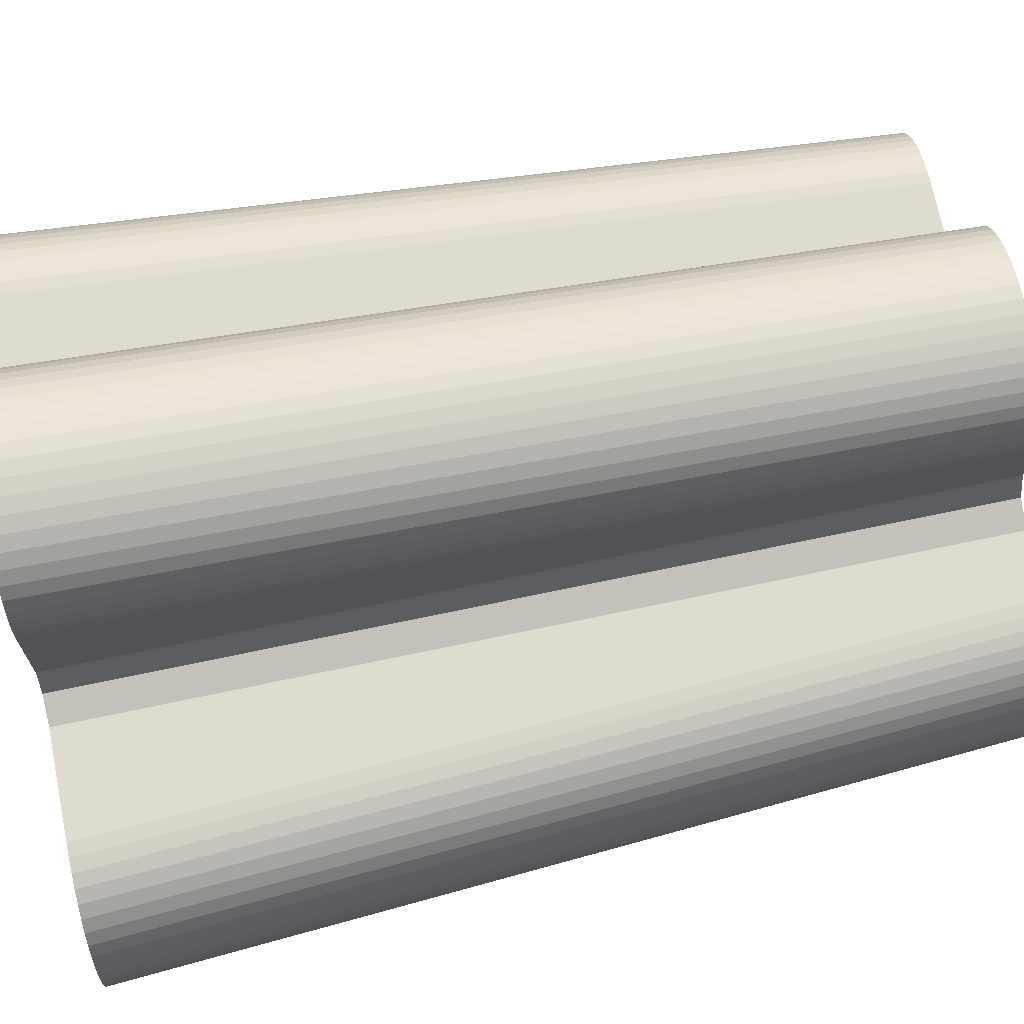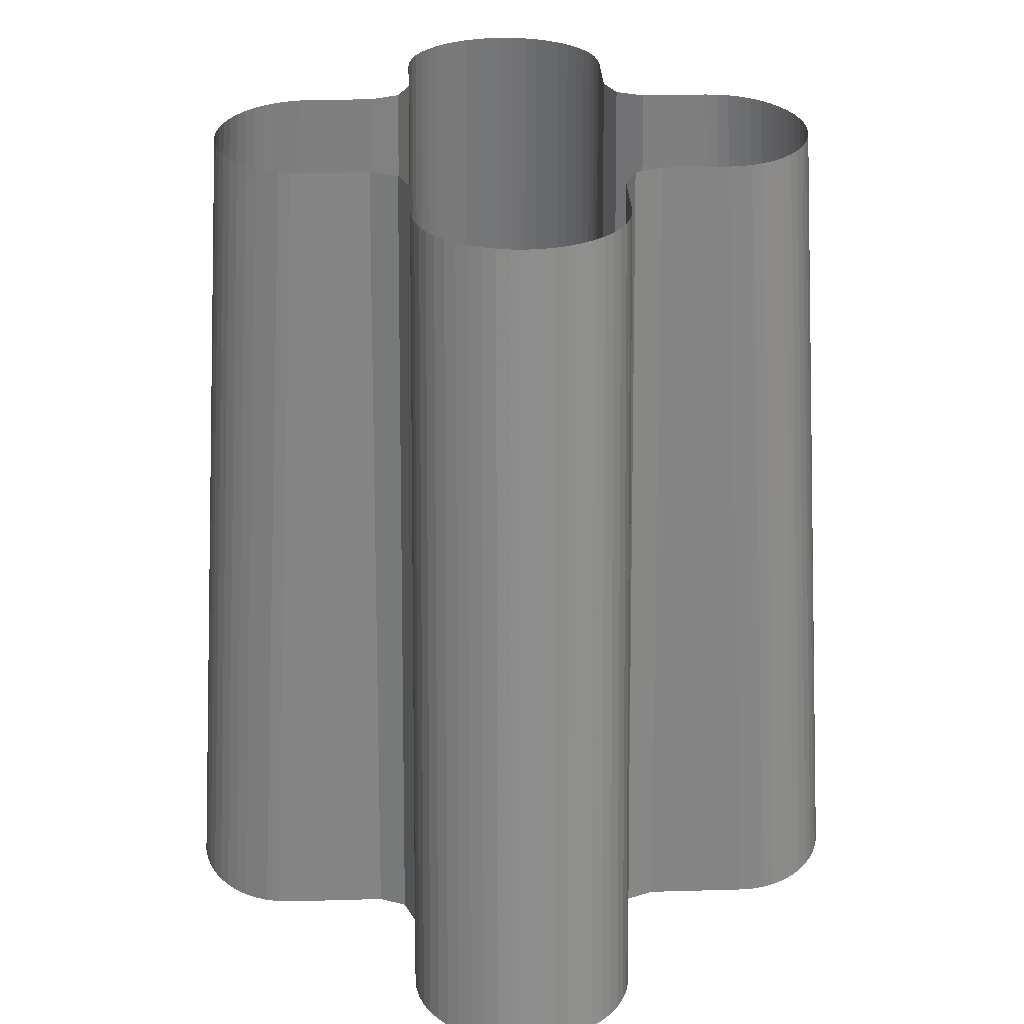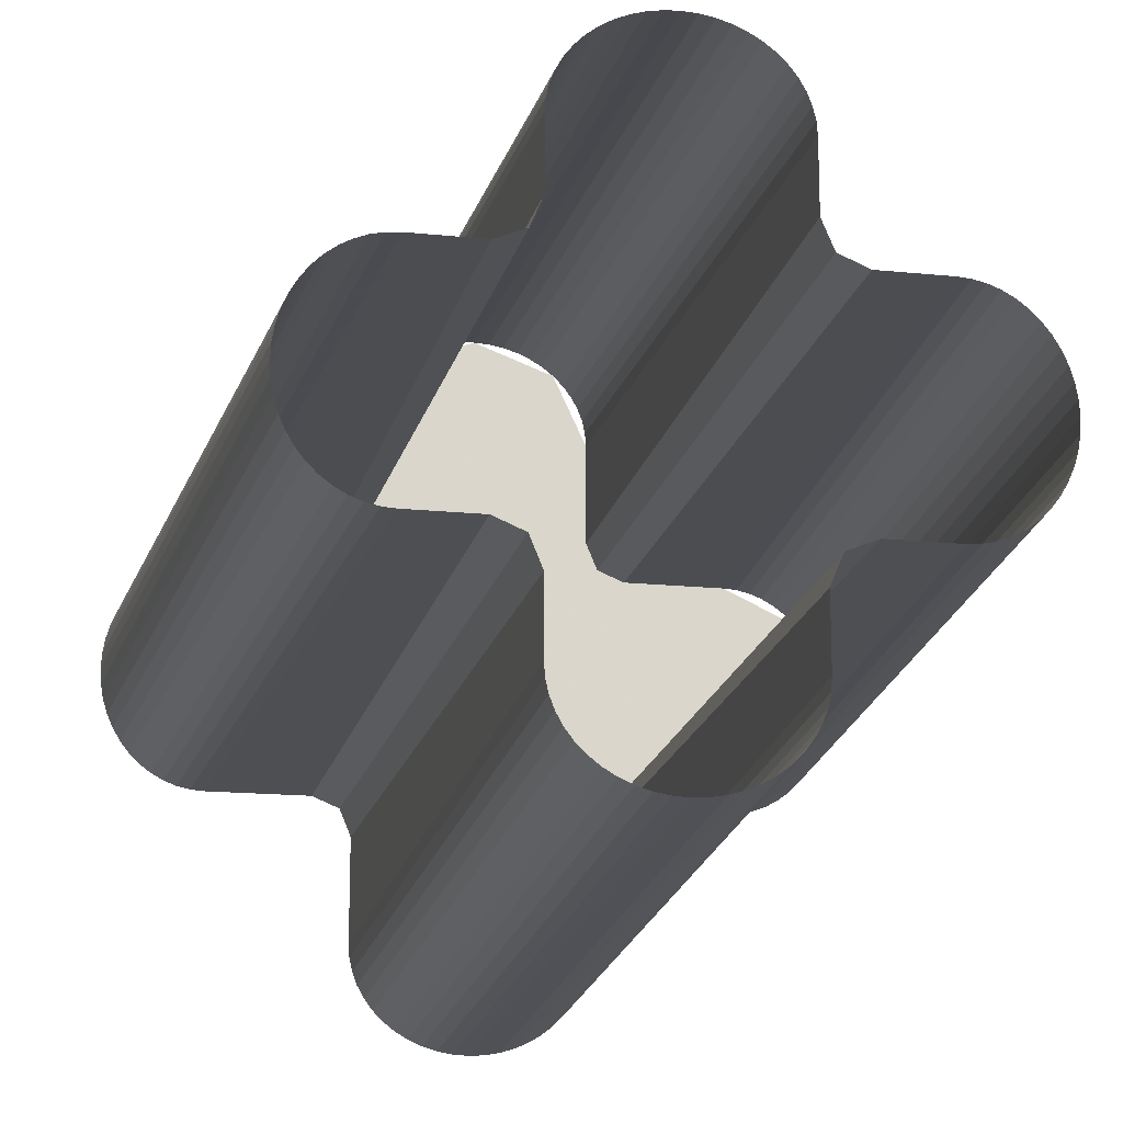
<metadata>
{"format":"obj","ext":"obj","renderer":"f3d","projection":"perspective","resolution":1024,"background":"white","views":[{"elev":70.7,"azim":78.7,"up":"+Z"},{"elev":29.5,"azim":87.6,"up":"+Y"},{"elev":-16.7,"azim":168.3,"up":"+Z"}]}
</metadata>
<code>
v 0 0 -0.5
v -0.225 0 -0.5
v -0.1591 0 -0.6414
v 0 0 -0.5
v -0.1591 0 -0.6414
v 0 0 -0.7
v 0 0 -0.5
v 0 0 -0.7
v 0.1591 0 -0.6414
v 0 0 -0.5
v 0.1591 0 -0.6414
v 0.225 0 -0.5
v -0.2 1.7 -0.4
v -0.1983 1.7 -0.4232
v -0.2231 0 -0.5261
v -0.225 0 -0.5
v -0.1983 1.7 -0.4232
v -0.1932 1.7 -0.446
v -0.2173 0 -0.5518
v -0.2231 0 -0.5261
v -0.1932 1.7 -0.446
v -0.1848 1.7 -0.468
v -0.2079 0 -0.5765
v -0.2173 0 -0.5518
v -0.1848 1.7 -0.468
v -0.1732 1.7 -0.4889
v -0.1948 0 -0.6
v -0.2079 0 -0.5765
v -0.1732 1.7 -0.4889
v -0.1587 1.7 -0.5082
v -0.1785 0 -0.6218
v -0.1948 0 -0.6
v -0.1587 1.7 -0.5082
v -0.1414 1.7 -0.5257
v -0.1591 0 -0.6414
v -0.1785 0 -0.6218
v -0.1414 1.7 -0.5257
v -0.1218 1.7 -0.541
v -0.137 0 -0.6587
v -0.1591 0 -0.6414
v -0.1218 1.7 -0.541
v -0.1 1.7 -0.554
v -0.1125 0 -0.6732
v -0.137 0 -0.6587
v -0.1 1.7 -0.554
v -0.07654 1.7 -0.5642
v -0.08611 0 -0.6848
v -0.1125 0 -0.6732
v -0.07654 1.7 -0.5642
v -0.05176 1.7 -0.5717
v -0.05823 0 -0.6932
v -0.08611 0 -0.6848
v -0.05176 1.7 -0.5717
v -0.0261 1.7 -0.5762
v -0.02936 0 -0.6983
v -0.05823 0 -0.6932
v -0.0261 1.7 -0.5762
v 0 1.7 -0.5778
v 0 0 -0.7
v -0.02936 0 -0.6983
v 0.2 1.7 -0.4
v 0.1983 1.7 -0.4232
v 0.2231 0 -0.5261
v 0.225 0 -0.5
v 0.1983 1.7 -0.4232
v 0.1932 1.7 -0.446
v 0.2173 0 -0.5518
v 0.2231 0 -0.5261
v 0.1932 1.7 -0.446
v 0.1848 1.7 -0.468
v 0.2079 0 -0.5765
v 0.2173 0 -0.5518
v 0.1848 1.7 -0.468
v 0.1732 1.7 -0.4889
v 0.1948 0 -0.6
v 0.2079 0 -0.5765
v 0.1732 1.7 -0.4889
v 0.1587 1.7 -0.5082
v 0.1785 0 -0.6218
v 0.1948 0 -0.6
v 0.1587 1.7 -0.5082
v 0.1414 1.7 -0.5257
v 0.1591 0 -0.6414
v 0.1785 0 -0.6218
v 0.1414 1.7 -0.5257
v 0.1218 1.7 -0.541
v 0.137 0 -0.6587
v 0.1591 0 -0.6414
v 0.1218 1.7 -0.541
v 0.1 1.7 -0.554
v 0.1125 0 -0.6732
v 0.137 0 -0.6587
v 0.1 1.7 -0.554
v 0.07654 1.7 -0.5642
v 0.08611 0 -0.6848
v 0.1125 0 -0.6732
v 0.07654 1.7 -0.5642
v 0.05176 1.7 -0.5717
v 0.05823 0 -0.6932
v 0.08611 0 -0.6848
v 0.05176 1.7 -0.5717
v 0.0261 1.7 -0.5762
v 0.02936 0 -0.6983
v 0.05823 0 -0.6932
v 0.0261 1.7 -0.5762
v 0 1.7 -0.5778
v 0 0 -0.7
v 0.02936 0 -0.6983
v 0.225 0 -0.225
v 0.247 0 -0.247
v 0.225 0 -0.3
v 0.225 0 -0.225
v 0.3 0 -0.225
v 0.247 0 -0.247
v 0.225 0 -0.5
v 0.225 0 -0.225
v -0.225 0 -0.225
v -0.225 0 -0.5
v 0.247 0 -0.247
v 0.225 0 -0.3
v 0.2 1.7 -0.275
v 0.222 1.7 -0.222
v 0.3 0 -0.225
v 0.247 0 -0.247
v 0.222 1.7 -0.222
v 0.275 1.7 -0.2
v 0.225 0 -0.3
v 0.225 0 -0.5
v 0.2 1.7 -0.4
v 0.2 1.7 -0.275
v -0.2 1.7 -0.275
v -0.2 1.7 -0.4
v -0.225 0 -0.5
v -0.225 0 -0.3
v 0.5 0 0
v 0.5 0 -0.225
v 0.6414 0 -0.1591
v 0.5 0 0
v 0.6414 0 -0.1591
v 0.7 0 0
v 0.5 0 0
v 0.7 0 0
v 0.6414 0 0.1591
v 0.5 0 0
v 0.6414 0 0.1591
v 0.5 0 0.225
v 0.4 1.7 -0.2
v 0.4232 1.7 -0.1983
v 0.5261 0 -0.2231
v 0.5 0 -0.225
v 0.4232 1.7 -0.1983
v 0.446 1.7 -0.1932
v 0.5518 0 -0.2173
v 0.5261 0 -0.2231
v 0.446 1.7 -0.1932
v 0.468 1.7 -0.1848
v 0.5765 0 -0.2079
v 0.5518 0 -0.2173
v 0.468 1.7 -0.1848
v 0.4889 1.7 -0.1732
v 0.6 0 -0.1948
v 0.5765 0 -0.2079
v 0.4889 1.7 -0.1732
v 0.5082 1.7 -0.1587
v 0.6218 0 -0.1785
v 0.6 0 -0.1948
v 0.5082 1.7 -0.1587
v 0.5257 1.7 -0.1414
v 0.6414 0 -0.1591
v 0.6218 0 -0.1785
v 0.5257 1.7 -0.1414
v 0.541 1.7 -0.1218
v 0.6587 0 -0.137
v 0.6414 0 -0.1591
v 0.541 1.7 -0.1218
v 0.554 1.7 -0.1
v 0.6732 0 -0.1125
v 0.6587 0 -0.137
v 0.554 1.7 -0.1
v 0.5642 1.7 -0.07654
v 0.6848 0 -0.08611
v 0.6732 0 -0.1125
v 0.5642 1.7 -0.07654
v 0.5717 1.7 -0.05176
v 0.6932 0 -0.05823
v 0.6848 0 -0.08611
v 0.5717 1.7 -0.05176
v 0.5762 1.7 -0.0261
v 0.6983 0 -0.02936
v 0.6932 0 -0.05823
v 0.5762 1.7 -0.0261
v 0.5778 1.7 0
v 0.7 0 0
v 0.6983 0 -0.02936
v 0.4 1.7 0.2
v 0.4232 1.7 0.1983
v 0.5261 0 0.2231
v 0.5 0 0.225
v 0.4232 1.7 0.1983
v 0.446 1.7 0.1932
v 0.5518 0 0.2173
v 0.5261 0 0.2231
v 0.446 1.7 0.1932
v 0.468 1.7 0.1848
v 0.5765 0 0.2079
v 0.5518 0 0.2173
v 0.468 1.7 0.1848
v 0.4889 1.7 0.1732
v 0.6 0 0.1948
v 0.5765 0 0.2079
v 0.4889 1.7 0.1732
v 0.5082 1.7 0.1587
v 0.6218 0 0.1785
v 0.6 0 0.1948
v 0.5082 1.7 0.1587
v 0.5257 1.7 0.1414
v 0.6414 0 0.1591
v 0.6218 0 0.1785
v 0.5257 1.7 0.1414
v 0.541 1.7 0.1218
v 0.6587 0 0.137
v 0.6414 0 0.1591
v 0.541 1.7 0.1218
v 0.554 1.7 0.1
v 0.6732 0 0.1125
v 0.6587 0 0.137
v 0.554 1.7 0.1
v 0.5642 1.7 0.07654
v 0.6848 0 0.08611
v 0.6732 0 0.1125
v 0.5642 1.7 0.07654
v 0.5717 1.7 0.05176
v 0.6932 0 0.05823
v 0.6848 0 0.08611
v 0.5717 1.7 0.05176
v 0.5762 1.7 0.0261
v 0.6983 0 0.02936
v 0.6932 0 0.05823
v 0.5762 1.7 0.0261
v 0.5778 1.7 0
v 0.7 0 0
v 0.6983 0 0.02936
v 0.225 0 0.225
v 0.247 0 0.247
v 0.3 0 0.225
v 0.225 0 0.225
v 0.225 0 0.3
v 0.247 0 0.247
v 0.5 0 0.225
v 0.225 0 0.225
v 0.225 0 -0.225
v 0.5 0 -0.225
v 0.247 0 0.247
v 0.3 0 0.225
v 0.275 1.7 0.2
v 0.222 1.7 0.222
v 0.225 0 0.3
v 0.247 0 0.247
v 0.222 1.7 0.222
v 0.2 1.7 0.275
v 0.3 0 0.225
v 0.5 0 0.225
v 0.4 1.7 0.2
v 0.275 1.7 0.2
v 0.275 1.7 -0.2
v 0.4 1.7 -0.2
v 0.5 0 -0.225
v 0.3 0 -0.225
v -0.5 0 0
v -0.5 0 0.225
v -0.6414 0 0.1591
v -0.5 0 0
v -0.6414 0 0.1591
v -0.7 0 0
v -0.5 0 0
v -0.7 0 0
v -0.6414 0 -0.1591
v -0.5 0 0
v -0.6414 0 -0.1591
v -0.5 0 -0.225
v -0.4 1.7 0.2
v -0.4232 1.7 0.1983
v -0.5261 0 0.2231
v -0.5 0 0.225
v -0.4232 1.7 0.1983
v -0.446 1.7 0.1932
v -0.5518 0 0.2173
v -0.5261 0 0.2231
v -0.446 1.7 0.1932
v -0.468 1.7 0.1848
v -0.5765 0 0.2079
v -0.5518 0 0.2173
v -0.468 1.7 0.1848
v -0.4889 1.7 0.1732
v -0.6 0 0.1948
v -0.5765 0 0.2079
v -0.4889 1.7 0.1732
v -0.5082 1.7 0.1587
v -0.6218 0 0.1785
v -0.6 0 0.1948
v -0.5082 1.7 0.1587
v -0.5257 1.7 0.1414
v -0.6414 0 0.1591
v -0.6218 0 0.1785
v -0.5257 1.7 0.1414
v -0.541 1.7 0.1218
v -0.6587 0 0.137
v -0.6414 0 0.1591
v -0.541 1.7 0.1218
v -0.554 1.7 0.1
v -0.6732 0 0.1125
v -0.6587 0 0.137
v -0.554 1.7 0.1
v -0.5642 1.7 0.07654
v -0.6848 0 0.08611
v -0.6732 0 0.1125
v -0.5642 1.7 0.07654
v -0.5717 1.7 0.05176
v -0.6932 0 0.05823
v -0.6848 0 0.08611
v -0.5717 1.7 0.05176
v -0.5762 1.7 0.0261
v -0.6983 0 0.02936
v -0.6932 0 0.05823
v -0.5762 1.7 0.0261
v -0.5778 1.7 0
v -0.7 0 0
v -0.6983 0 0.02936
v -0.4 1.7 -0.2
v -0.4232 1.7 -0.1983
v -0.5261 0 -0.2231
v -0.5 0 -0.225
v -0.4232 1.7 -0.1983
v -0.446 1.7 -0.1932
v -0.5518 0 -0.2173
v -0.5261 0 -0.2231
v -0.446 1.7 -0.1932
v -0.468 1.7 -0.1848
v -0.5765 0 -0.2079
v -0.5518 0 -0.2173
v -0.468 1.7 -0.1848
v -0.4889 1.7 -0.1732
v -0.6 0 -0.1948
v -0.5765 0 -0.2079
v -0.4889 1.7 -0.1732
v -0.5082 1.7 -0.1587
v -0.6218 0 -0.1785
v -0.6 0 -0.1948
v -0.5082 1.7 -0.1587
v -0.5257 1.7 -0.1414
v -0.6414 0 -0.1591
v -0.6218 0 -0.1785
v -0.5257 1.7 -0.1414
v -0.541 1.7 -0.1218
v -0.6587 0 -0.137
v -0.6414 0 -0.1591
v -0.541 1.7 -0.1218
v -0.554 1.7 -0.1
v -0.6732 0 -0.1125
v -0.6587 0 -0.137
v -0.554 1.7 -0.1
v -0.5642 1.7 -0.07654
v -0.6848 0 -0.08611
v -0.6732 0 -0.1125
v -0.5642 1.7 -0.07654
v -0.5717 1.7 -0.05176
v -0.6932 0 -0.05823
v -0.6848 0 -0.08611
v -0.5717 1.7 -0.05176
v -0.5762 1.7 -0.0261
v -0.6983 0 -0.02936
v -0.6932 0 -0.05823
v -0.5762 1.7 -0.0261
v -0.5778 1.7 0
v -0.7 0 0
v -0.6983 0 -0.02936
v -0.225 0 -0.225
v -0.247 0 -0.247
v -0.3 0 -0.225
v -0.225 0 -0.225
v -0.225 0 -0.3
v -0.247 0 -0.247
v -0.5 0 -0.225
v -0.225 0 -0.225
v -0.225 0 0.225
v -0.5 0 0.225
v -0.247 0 -0.247
v -0.3 0 -0.225
v -0.275 1.7 -0.2
v -0.222 1.7 -0.222
v -0.225 0 -0.3
v -0.247 0 -0.247
v -0.222 1.7 -0.222
v -0.2 1.7 -0.275
v -0.3 0 -0.225
v -0.5 0 -0.225
v -0.4 1.7 -0.2
v -0.275 1.7 -0.2
v -0.275 1.7 0.2
v -0.4 1.7 0.2
v -0.5 0 0.225
v -0.3 0 0.225
v 0 0 0.5
v 0.225 0 0.5
v 0.1591 0 0.6414
v 0 0 0.5
v 0.1591 0 0.6414
v 0 0 0.7
v 0 0 0.5
v 0 0 0.7
v -0.1591 0 0.6414
v 0 0 0.5
v -0.1591 0 0.6414
v -0.225 0 0.5
v 0.2 1.7 0.4
v 0.1983 1.7 0.4232
v 0.2231 0 0.5261
v 0.225 0 0.5
v 0.1983 1.7 0.4232
v 0.1932 1.7 0.446
v 0.2173 0 0.5518
v 0.2231 0 0.5261
v 0.1932 1.7 0.446
v 0.1848 1.7 0.468
v 0.2079 0 0.5765
v 0.2173 0 0.5518
v 0.1848 1.7 0.468
v 0.1732 1.7 0.4889
v 0.1948 0 0.6
v 0.2079 0 0.5765
v 0.1732 1.7 0.4889
v 0.1587 1.7 0.5082
v 0.1785 0 0.6218
v 0.1948 0 0.6
v 0.1587 1.7 0.5082
v 0.1414 1.7 0.5257
v 0.1591 0 0.6414
v 0.1785 0 0.6218
v 0.1414 1.7 0.5257
v 0.1218 1.7 0.541
v 0.137 0 0.6587
v 0.1591 0 0.6414
v 0.1218 1.7 0.541
v 0.1 1.7 0.554
v 0.1125 0 0.6732
v 0.137 0 0.6587
v 0.1 1.7 0.554
v 0.07654 1.7 0.5642
v 0.08611 0 0.6848
v 0.1125 0 0.6732
v 0.07654 1.7 0.5642
v 0.05176 1.7 0.5717
v 0.05823 0 0.6932
v 0.08611 0 0.6848
v 0.05176 1.7 0.5717
v 0.0261 1.7 0.5762
v 0.02936 0 0.6983
v 0.05823 0 0.6932
v 0.0261 1.7 0.5762
v 0 1.7 0.5778
v 0 0 0.7
v 0.02936 0 0.6983
v -0.2 1.7 0.4
v -0.1983 1.7 0.4232
v -0.2231 0 0.5261
v -0.225 0 0.5
v -0.1983 1.7 0.4232
v -0.1932 1.7 0.446
v -0.2173 0 0.5518
v -0.2231 0 0.5261
v -0.1932 1.7 0.446
v -0.1848 1.7 0.468
v -0.2079 0 0.5765
v -0.2173 0 0.5518
v -0.1848 1.7 0.468
v -0.1732 1.7 0.4889
v -0.1948 0 0.6
v -0.2079 0 0.5765
v -0.1732 1.7 0.4889
v -0.1587 1.7 0.5082
v -0.1785 0 0.6218
v -0.1948 0 0.6
v -0.1587 1.7 0.5082
v -0.1414 1.7 0.5257
v -0.1591 0 0.6414
v -0.1785 0 0.6218
v -0.1414 1.7 0.5257
v -0.1218 1.7 0.541
v -0.137 0 0.6587
v -0.1591 0 0.6414
v -0.1218 1.7 0.541
v -0.1 1.7 0.554
v -0.1125 0 0.6732
v -0.137 0 0.6587
v -0.1 1.7 0.554
v -0.07654 1.7 0.5642
v -0.08611 0 0.6848
v -0.1125 0 0.6732
v -0.07654 1.7 0.5642
v -0.05176 1.7 0.5717
v -0.05823 0 0.6932
v -0.08611 0 0.6848
v -0.05176 1.7 0.5717
v -0.0261 1.7 0.5762
v -0.02936 0 0.6983
v -0.05823 0 0.6932
v -0.0261 1.7 0.5762
v 0 1.7 0.5778
v 0 0 0.7
v -0.02936 0 0.6983
v -0.225 0 0.225
v -0.247 0 0.247
v -0.225 0 0.3
v -0.225 0 0.225
v -0.3 0 0.225
v -0.247 0 0.247
v -0.225 0 0.5
v -0.225 0 0.225
v 0.225 0 0.225
v 0.225 0 0.5
v -0.247 0 0.247
v -0.225 0 0.3
v -0.2 1.7 0.275
v -0.222 1.7 0.222
v -0.3 0 0.225
v -0.247 0 0.247
v -0.222 1.7 0.222
v -0.275 1.7 0.2
v -0.225 0 0.3
v -0.225 0 0.5
v -0.2 1.7 0.4
v -0.2 1.7 0.275
v 0.2 1.7 0.275
v 0.2 1.7 0.4
v 0.225 0 0.5
v 0.225 0 0.3
v 0.225 0 -0.225
v 0.225 0 0.225
v -0.225 0 0.225
v -0.225 0 -0.225
g mesh6978378
f 1 2 3
f 4 5 6
f 7 8 9
f 10 11 12
g mesh6978380
f 13 14 15
f 15 16 13
f 17 18 19
f 19 20 17
f 21 22 23
f 23 24 21
f 25 26 27
f 27 28 25
f 29 30 31
f 31 32 29
f 33 34 35
f 35 36 33
f 37 38 39
f 39 40 37
f 41 42 43
f 43 44 41
f 45 46 47
f 47 48 45
f 49 50 51
f 51 52 49
f 53 54 55
f 55 56 53
f 57 58 59
f 59 60 57
g mesh6978382
f 61 63 62
f 63 61 64
f 65 67 66
f 67 65 68
f 69 71 70
f 71 69 72
f 73 75 74
f 75 73 76
f 77 79 78
f 79 77 80
f 81 83 82
f 83 81 84
f 85 87 86
f 87 85 88
f 89 91 90
f 91 89 92
f 93 95 94
f 95 93 96
f 97 99 98
f 99 97 100
f 101 103 102
f 103 101 104
f 105 107 106
f 107 105 108
g mesh6978385
f 109 111 110
f 112 114 113
f 115 116 117
f 117 118 115
g mesh6978387
f 119 120 121
f 121 122 119
f 123 124 125
f 125 126 123
f 127 128 129
f 129 130 127
f 131 132 133
f 133 134 131
g mesh6978390
f 135 136 137
f 138 139 140
f 141 142 143
f 144 145 146
g mesh6978392
f 147 148 149
f 149 150 147
f 151 152 153
f 153 154 151
f 155 156 157
f 157 158 155
f 159 160 161
f 161 162 159
f 163 164 165
f 165 166 163
f 167 168 169
f 169 170 167
f 171 172 173
f 173 174 171
f 175 176 177
f 177 178 175
f 179 180 181
f 181 182 179
f 183 184 185
f 185 186 183
f 187 188 189
f 189 190 187
f 191 192 193
f 193 194 191
g mesh6978394
f 195 197 196
f 197 195 198
f 199 201 200
f 201 199 202
f 203 205 204
f 205 203 206
f 207 209 208
f 209 207 210
f 211 213 212
f 213 211 214
f 215 217 216
f 217 215 218
f 219 221 220
f 221 219 222
f 223 225 224
f 225 223 226
f 227 229 228
f 229 227 230
f 231 233 232
f 233 231 234
f 235 237 236
f 237 235 238
f 239 241 240
f 241 239 242
g mesh6978397
f 243 245 244
f 246 248 247
f 249 250 251
f 251 252 249
g mesh6978399
f 253 254 255
f 255 256 253
f 257 258 259
f 259 260 257
f 261 262 263
f 263 264 261
f 265 266 267
f 267 268 265
g mesh6978402
f 269 270 271
f 272 273 274
f 275 276 277
f 278 279 280
g mesh6978404
f 281 282 283
f 283 284 281
f 285 286 287
f 287 288 285
f 289 290 291
f 291 292 289
f 293 294 295
f 295 296 293
f 297 298 299
f 299 300 297
f 301 302 303
f 303 304 301
f 305 306 307
f 307 308 305
f 309 310 311
f 311 312 309
f 313 314 315
f 315 316 313
f 317 318 319
f 319 320 317
f 321 322 323
f 323 324 321
f 325 326 327
f 327 328 325
g mesh6978406
f 329 331 330
f 331 329 332
f 333 335 334
f 335 333 336
f 337 339 338
f 339 337 340
f 341 343 342
f 343 341 344
f 345 347 346
f 347 345 348
f 349 351 350
f 351 349 352
f 353 355 354
f 355 353 356
f 357 359 358
f 359 357 360
f 361 363 362
f 363 361 364
f 365 367 366
f 367 365 368
f 369 371 370
f 371 369 372
f 373 375 374
f 375 373 376
g mesh6978409
f 377 379 378
f 380 382 381
f 383 384 385
f 385 386 383
g mesh6978411
f 387 388 389
f 389 390 387
f 391 392 393
f 393 394 391
f 395 396 397
f 397 398 395
f 399 400 401
f 401 402 399
g mesh6978414
f 403 404 405
f 406 407 408
f 409 410 411
f 412 413 414
g mesh6978416
f 415 416 417
f 417 418 415
f 419 420 421
f 421 422 419
f 423 424 425
f 425 426 423
f 427 428 429
f 429 430 427
f 431 432 433
f 433 434 431
f 435 436 437
f 437 438 435
f 439 440 441
f 441 442 439
f 443 444 445
f 445 446 443
f 447 448 449
f 449 450 447
f 451 452 453
f 453 454 451
f 455 456 457
f 457 458 455
f 459 460 461
f 461 462 459
g mesh6978418
f 463 465 464
f 465 463 466
f 467 469 468
f 469 467 470
f 471 473 472
f 473 471 474
f 475 477 476
f 477 475 478
f 479 481 480
f 481 479 482
f 483 485 484
f 485 483 486
f 487 489 488
f 489 487 490
f 491 493 492
f 493 491 494
f 495 497 496
f 497 495 498
f 499 501 500
f 501 499 502
f 503 505 504
f 505 503 506
f 507 509 508
f 509 507 510
g mesh6978421
f 511 513 512
f 514 516 515
f 517 518 519
f 519 520 517
g mesh6978423
f 521 522 523
f 523 524 521
f 525 526 527
f 527 528 525
f 529 530 531
f 531 532 529
f 533 534 535
f 535 536 533
f 537 538 539
f 539 540 537

</code>
